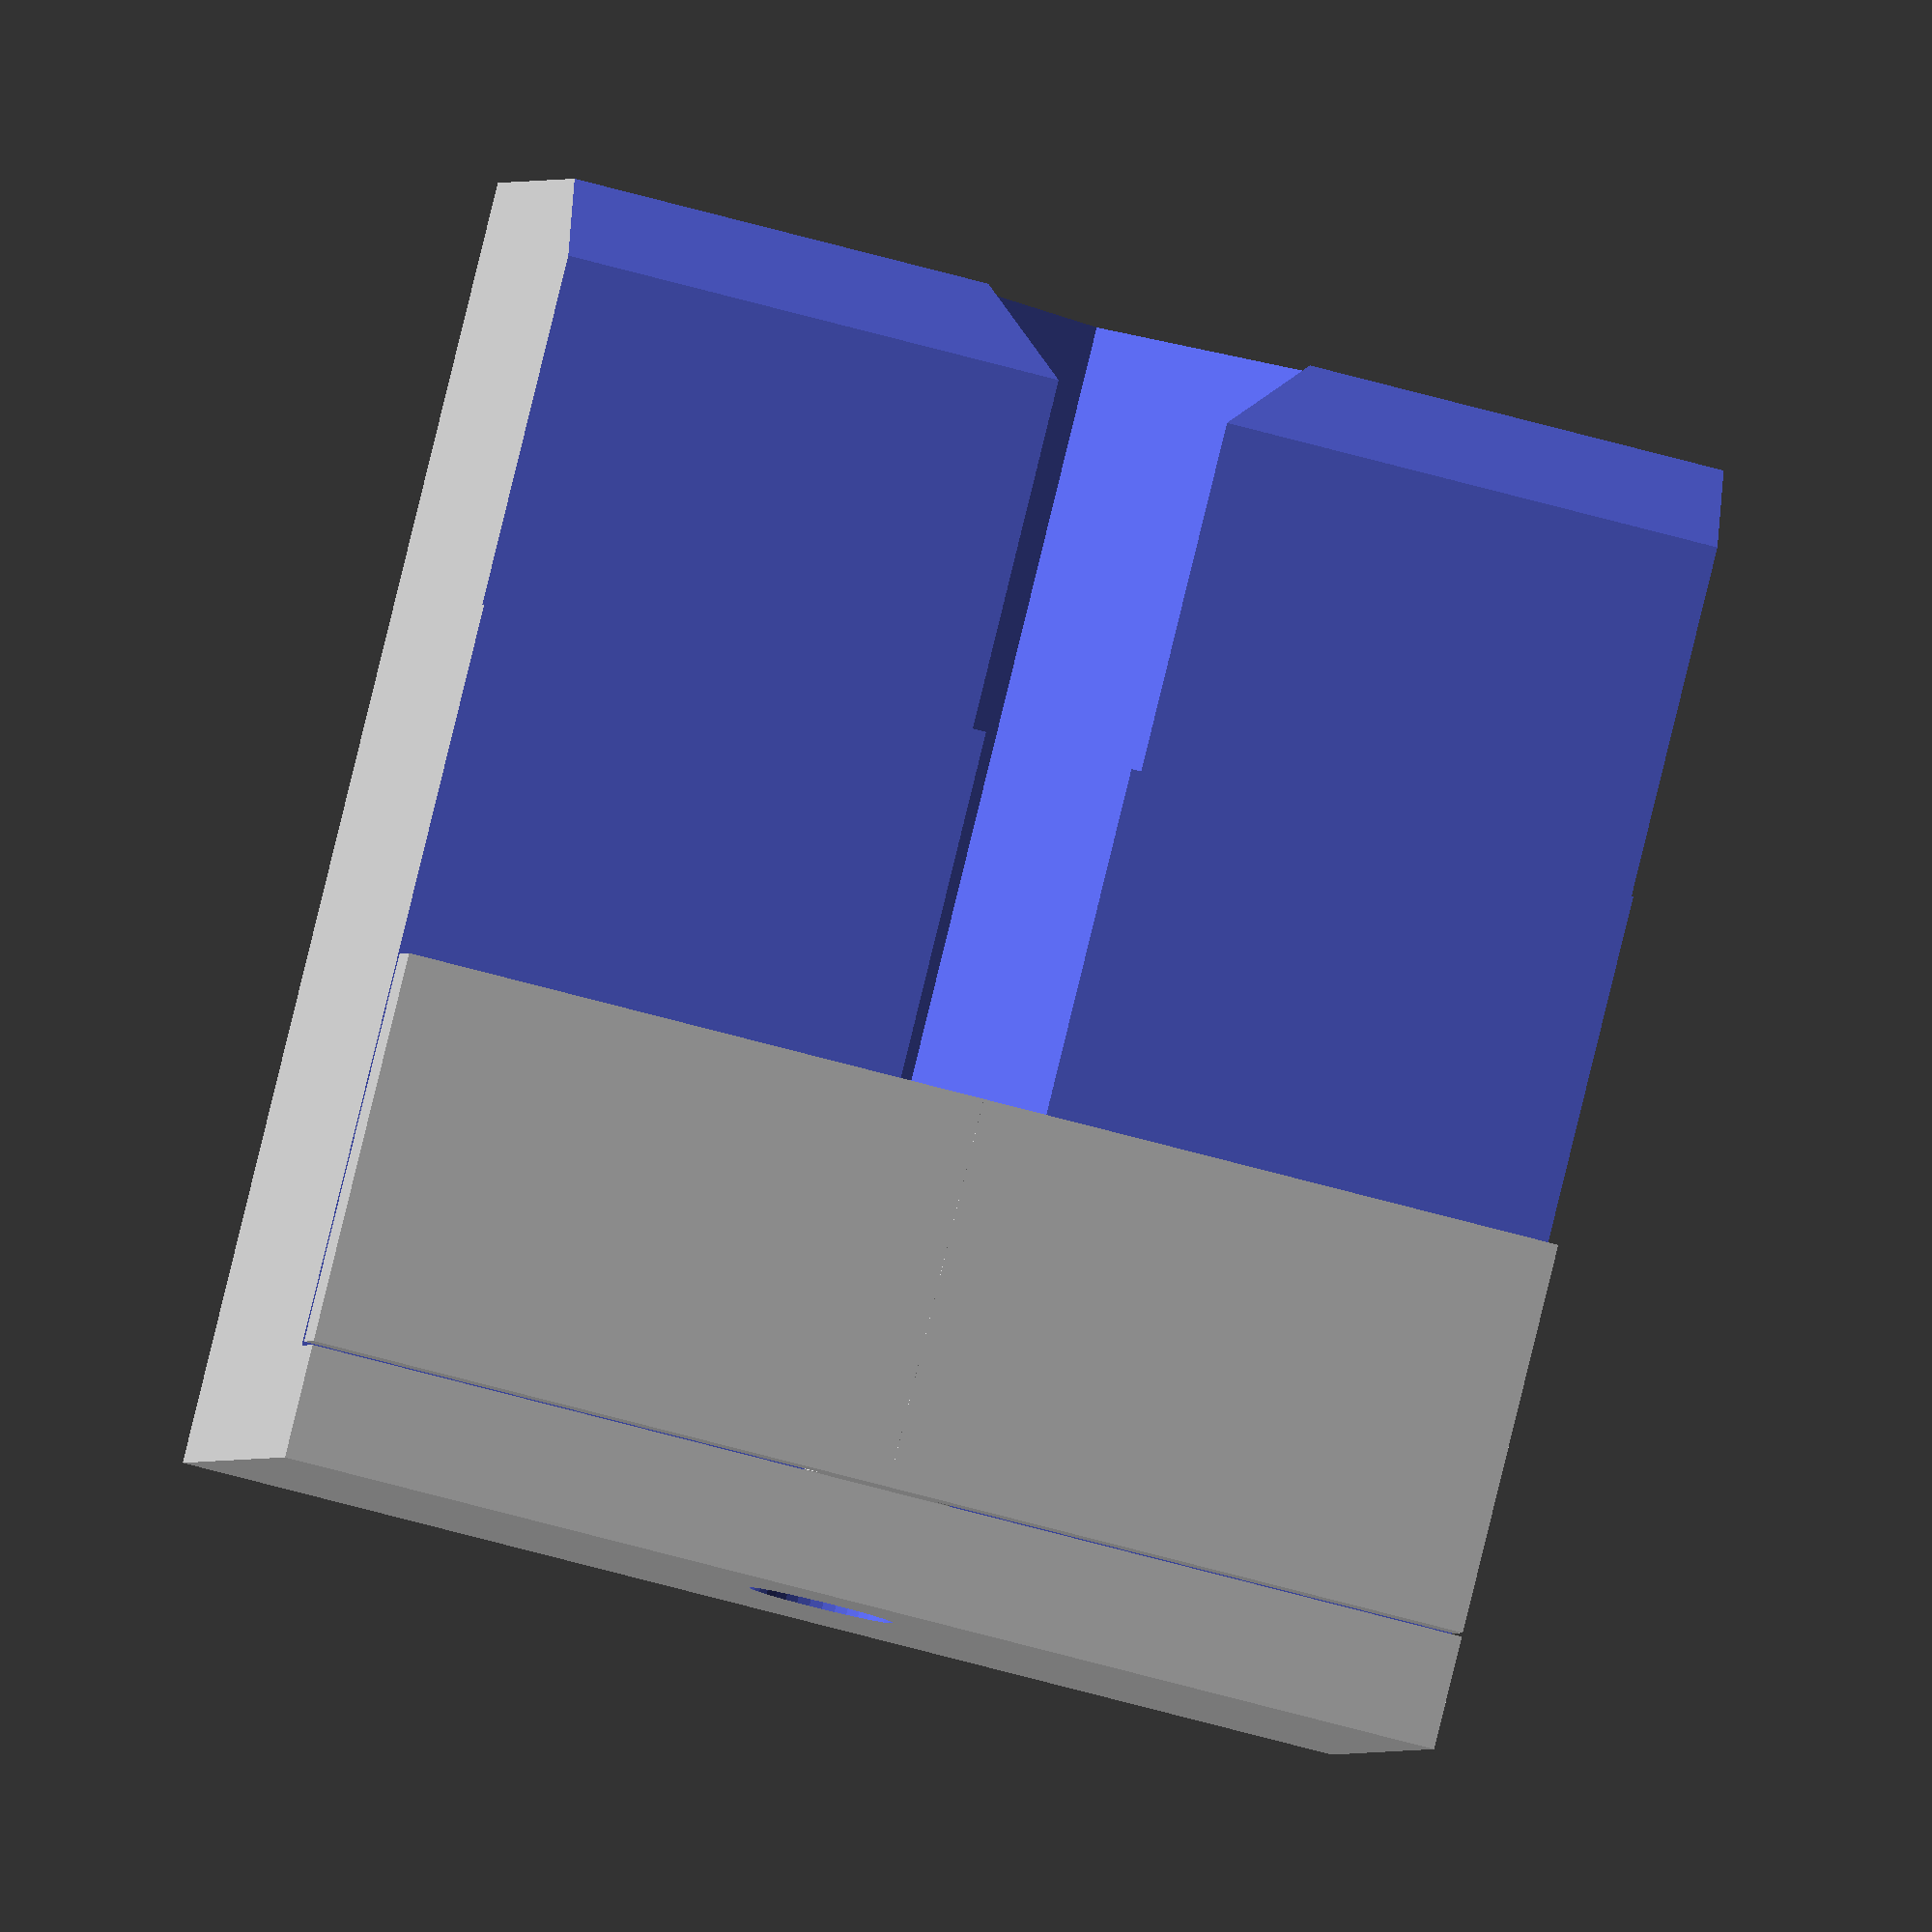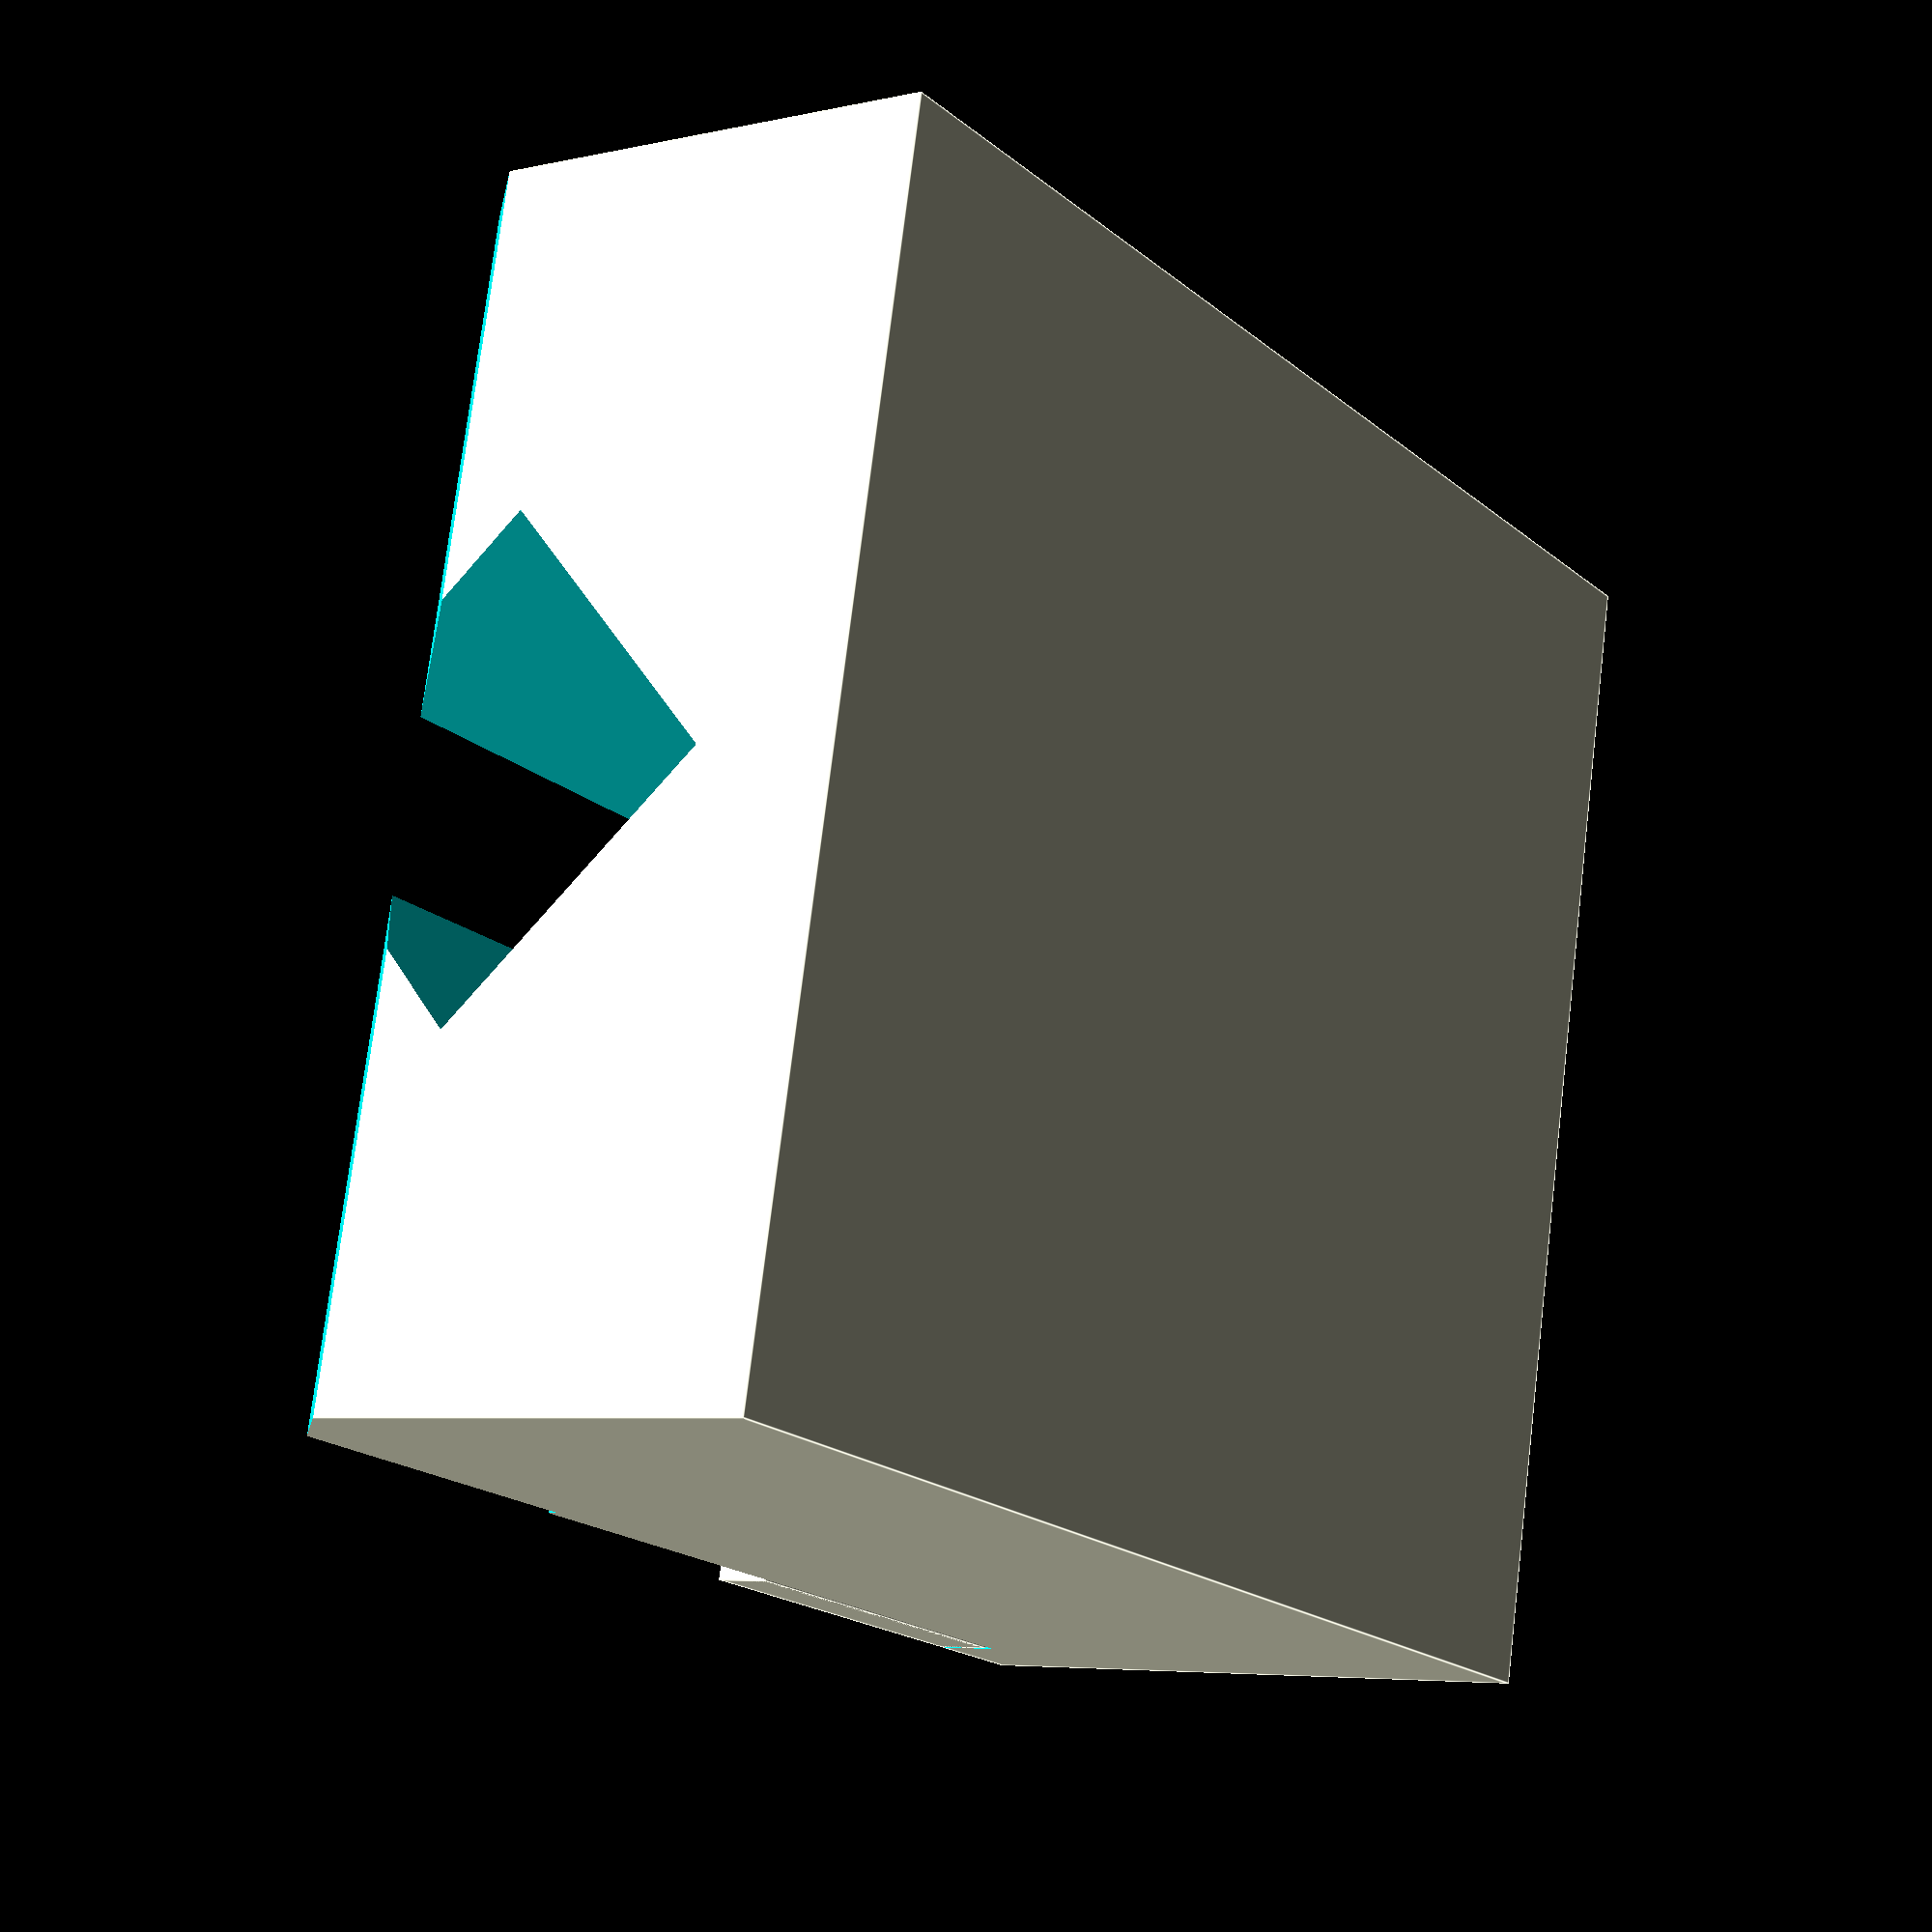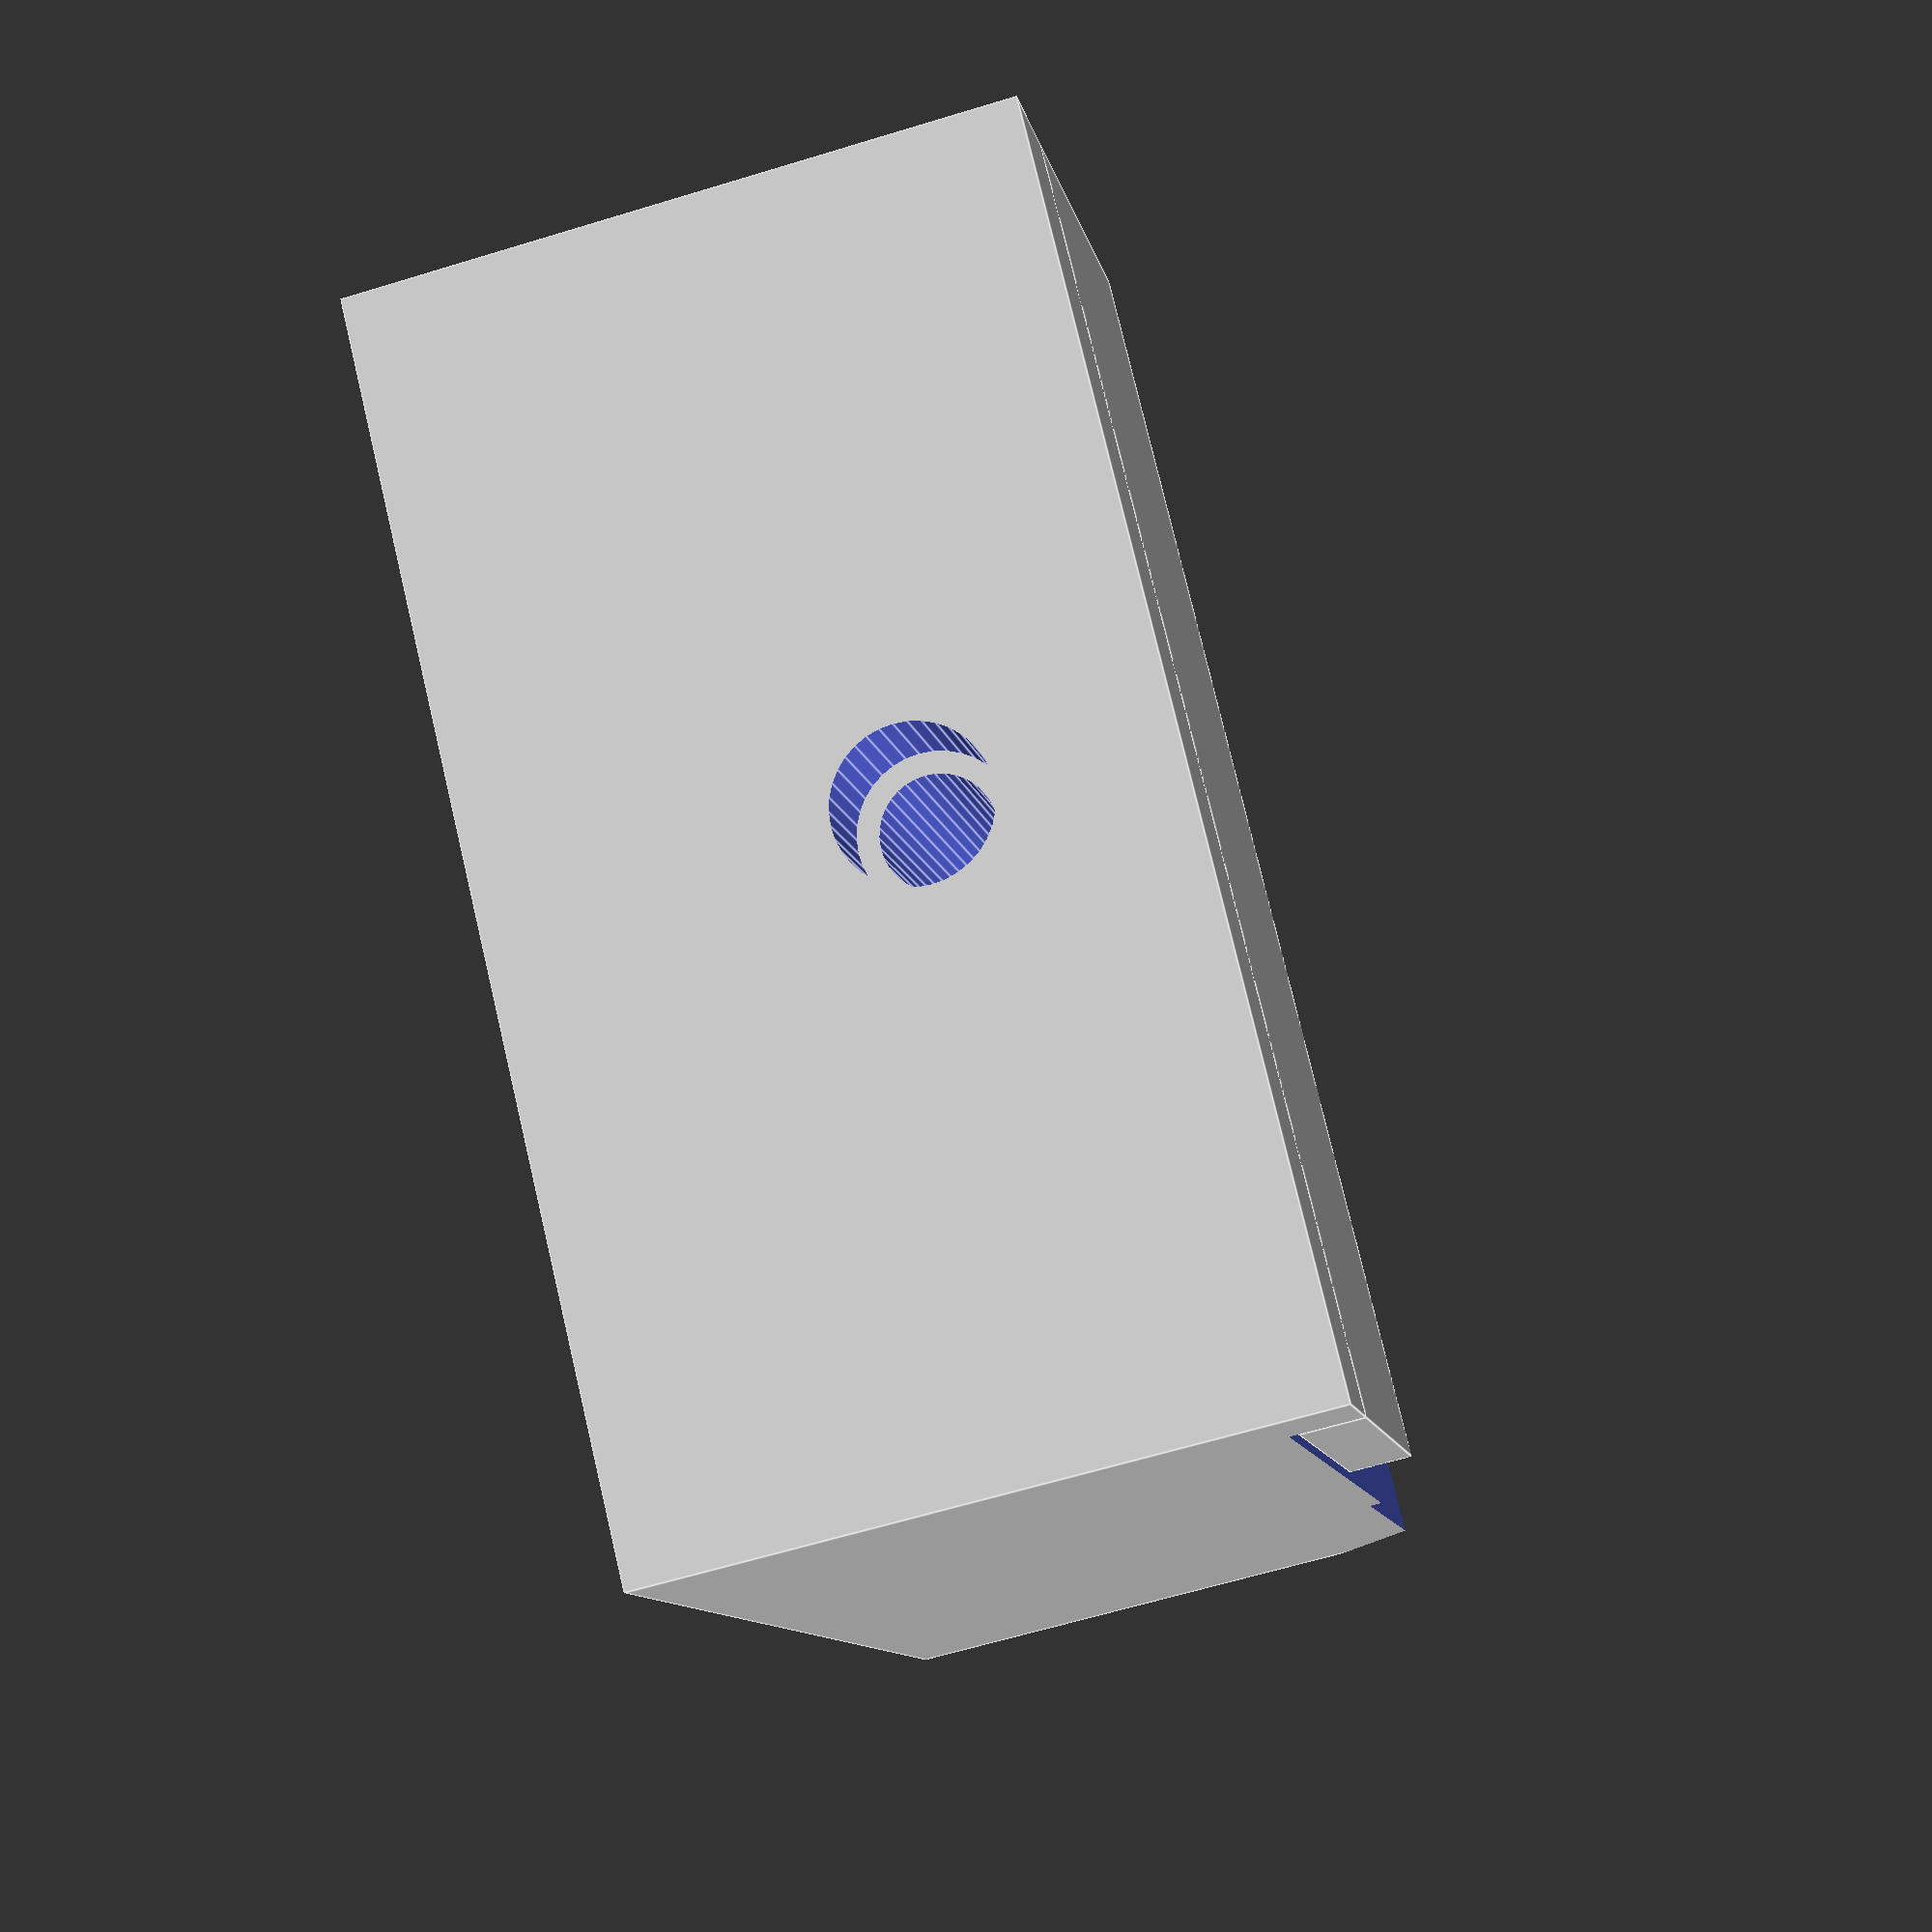
<openscad>
//I've been thinking for a while how I can fit a larger borosilicate glass to my 200x200mm heatbed. I mostly print PLA so it is not critical if some parts of the print are not heated. I modified my printer to have a larger print area but I still cannot print things larger than my standard Geeetech glass.
//So, I decided it is time to upgrade the print bed and this is what I came up with...
//First problem are the screws heads that adjust the levelling of the bed...I decided to countersink the PCB of the bed so they are flush with everything else.
//The second and most important, was how to fix the glass (the original one is held in place by 4 paper clips as many others), with the possibility of easily remove it.
//As the glass is flat, without holes or screws that can catch on and it greatly exceed the PCB size, I first didn't know how to aspproach that but I got this idea and here it is...
//As PLA do not require high bed temperature this should not cause issues, but the pushing bit that touch the PCB could be made of high temperature filament, aluminum, wood, fiberglass or other materials, it is a simple part that would not take too long to be shaped even by hand from a square piece of metal.
//Silicone sealant should be more than enough for glueing the part to the glass, plus it is easily removable, but if you prefer you can use epoxy or any other glue you consider more appropriate (Please share the info if you know of specialty glues that may be more appropriate).
//The bonding part shuld be thinner or the same thickness of the PCB
//I added an example of how can be made the extra piece in a different material (Part_3)


$fn=36;
//The part that is going to be glued to the glass
Bonding_area_X_size=10;
Bonding_area_Y_size=30;
//Thinner than PCB thickness
Bonding_area_thickness=1.5;
//The part that will overlap the PCB to hold it
Locking_area=20;

Screw_holder_radius=6;
Screw_hole_radius=1.35;

//Thickness of the PCB heatbed
PCB_thickness=2;
//To make the sliding work, you may need to adjust this for your printer tolerances
Tolerance=0.2;

//Render or not    0=no   1=yes
//Bonding partt
Part_1=1;
//Slider
Part_2=1;
//Extra bit in different material
Part_3=0;

//If you want to make the part that touch the PCB in different material put this to 1
End_part_fixing_points=0;
Extra_bit_screw_hole_radius=1.35;


if(Part_1==1)
difference()
   {
   union()
      {
      translate([-Bonding_area_X_size/2,-Bonding_area_Y_size/2,0])
         rotate([0,0,0])
            cube([Bonding_area_X_size,Bonding_area_Y_size,Bonding_area_thickness]);

      translate([-Bonding_area_X_size/2,0,Screw_holder_radius])
         rotate([0,90,0])
            cylinder(r=Screw_holder_radius,h=Bonding_area_X_size,$fn=4);
      }
      translate([-Bonding_area_X_size/2-1,0,Screw_holder_radius])
         rotate([0,90,0])
            cylinder(r=Screw_hole_radius,h=Bonding_area_X_size+2);
   }

if(Part_2==1)
rotate([0,0,0])
difference()
   {
   union()
      {
      translate([-Bonding_area_X_size/2-Locking_area,-Bonding_area_Y_size/2,0])
         rotate([0,0,0])
            cube([Bonding_area_X_size+Locking_area+3,Bonding_area_Y_size,Screw_holder_radius*2+4]);
      }

      translate([-Bonding_area_X_size/2-Tolerance/2-Locking_area,-Bonding_area_Y_size/2-Tolerance/2,-Tolerance])
         rotate([0,0,0])
            cube([Bonding_area_X_size+Tolerance+Locking_area,Bonding_area_Y_size+Tolerance,Bonding_area_thickness+Tolerance*2]);

      translate([-Bonding_area_X_size/2-Locking_area-1.9,0,Screw_holder_radius])
         rotate([0,90,0])
            cylinder(r=Screw_holder_radius+Tolerance,h=Bonding_area_X_size+2+Locking_area,$fn=4);


      translate([-Bonding_area_X_size/2-1,0,Screw_holder_radius])
         rotate([0,90,0])
            cylinder(r=Screw_hole_radius+0.5,h=Bonding_area_X_size*2);

      translate([-55-Bonding_area_X_size/2-4,-25,0])
         rotate([0,0,0])
            cube([50,50,PCB_thickness]);

      translate([-Bonding_area_X_size/2-Locking_area-1,0,0])
         rotate([90,0,0])
            cylinder(r=5,h=Bonding_area_Y_size*3,$fn=4,center=true);


      if(Part_3==1)
         {
         translate([-50-Bonding_area_X_size,-25,-10])
            cube([50,50,50]);
         translate([-Bonding_area_X_size-1,Bonding_area_Y_size/3,Screw_holder_radius+Bonding_area_thickness])
            rotate([0,90,0])
               cylinder(r=Extra_bit_screw_hole_radius,h=Bonding_area_X_size*3);
         translate([-Bonding_area_X_size-1,-Bonding_area_Y_size/3,Screw_holder_radius+Bonding_area_thickness])
            rotate([0,90,0])
               cylinder(r=Extra_bit_screw_hole_radius,h=Bonding_area_X_size*3);

         }
   }


//Extra part made of heat resistant material
//This is just an example that can be made easily from other material
if(Part_3==1)
difference()
   {
   union()
      {
      translate([-25,-15,PCB_thickness])
         cube([15,9,14]);
      translate([-25,-7,12])
         cube([15,15,4]);
      translate([-25,6,PCB_thickness])
         cube([15,9,14]);

      translate([-25,-15,Bonding_area_thickness+Tolerance])
         cube([15,9,14]);
      translate([-25,6,Bonding_area_thickness+Tolerance])
         cube([15,9,14]);
      }

      translate([-Bonding_area_X_size-Locking_area,Bonding_area_Y_size/3,Screw_holder_radius+Bonding_area_thickness])
         rotate([0,90,0])
            cylinder(r=Extra_bit_screw_hole_radius+0.5,h=Bonding_area_X_size*5);

      translate([-Bonding_area_X_size-16,-Bonding_area_Y_size/3,Screw_holder_radius+Bonding_area_thickness])
         rotate([0,90,0])
            cylinder(r=Extra_bit_screw_hole_radius+0.5,h=Bonding_area_X_size*5);

      translate([-55-Bonding_area_X_size/2-4,-25,0])
         rotate([0,0,0])
            cube([50,50,PCB_thickness]);

      translate([-Bonding_area_X_size/2-Locking_area-1,0,0])
         rotate([90,0,0])
            cylinder(r=5,h=Bonding_area_Y_size*3,$fn=4,center=true);

      translate([-Bonding_area_X_size/2-Locking_area-1.9,0,Screw_holder_radius])
         rotate([0,90,0])
            cylinder(r=Screw_holder_radius+Tolerance,h=Bonding_area_X_size+2+Locking_area,$fn=4);
   }

</openscad>
<views>
elev=0.5 azim=76.0 roll=170.8 proj=o view=wireframe
elev=185.3 azim=192.0 roll=234.7 proj=p view=edges
elev=62.8 azim=50.9 roll=107.2 proj=p view=edges
</views>
